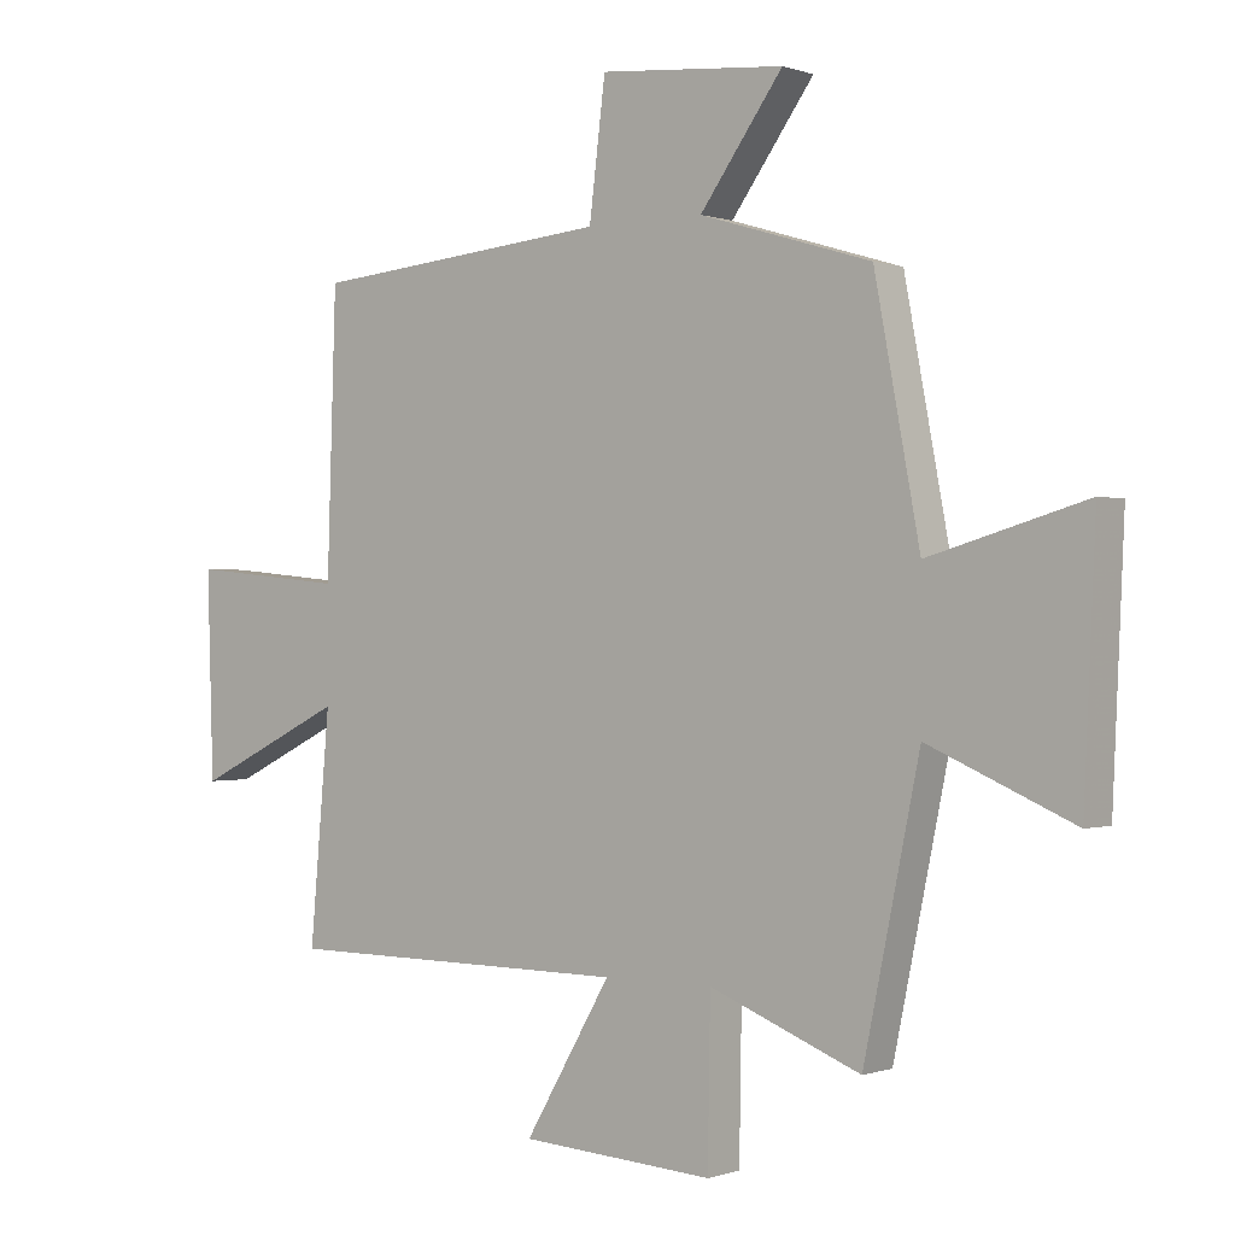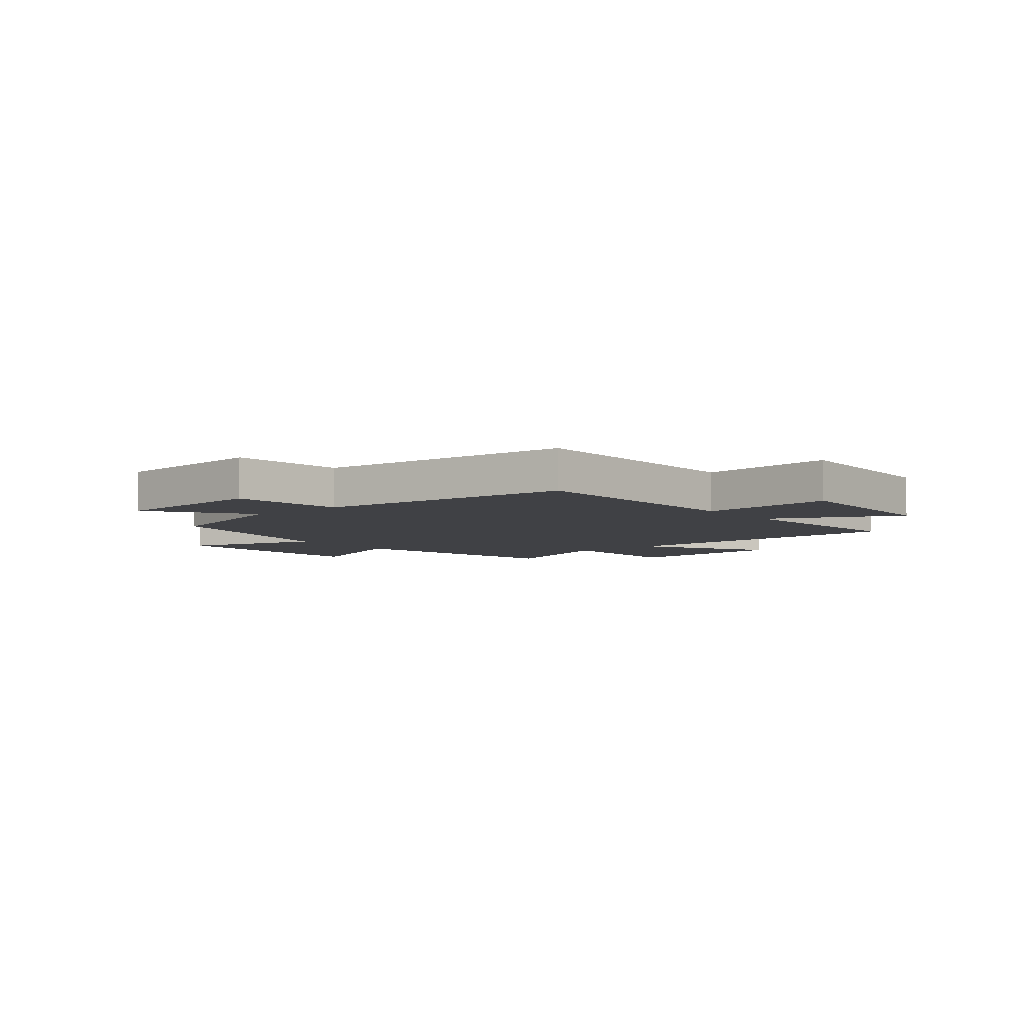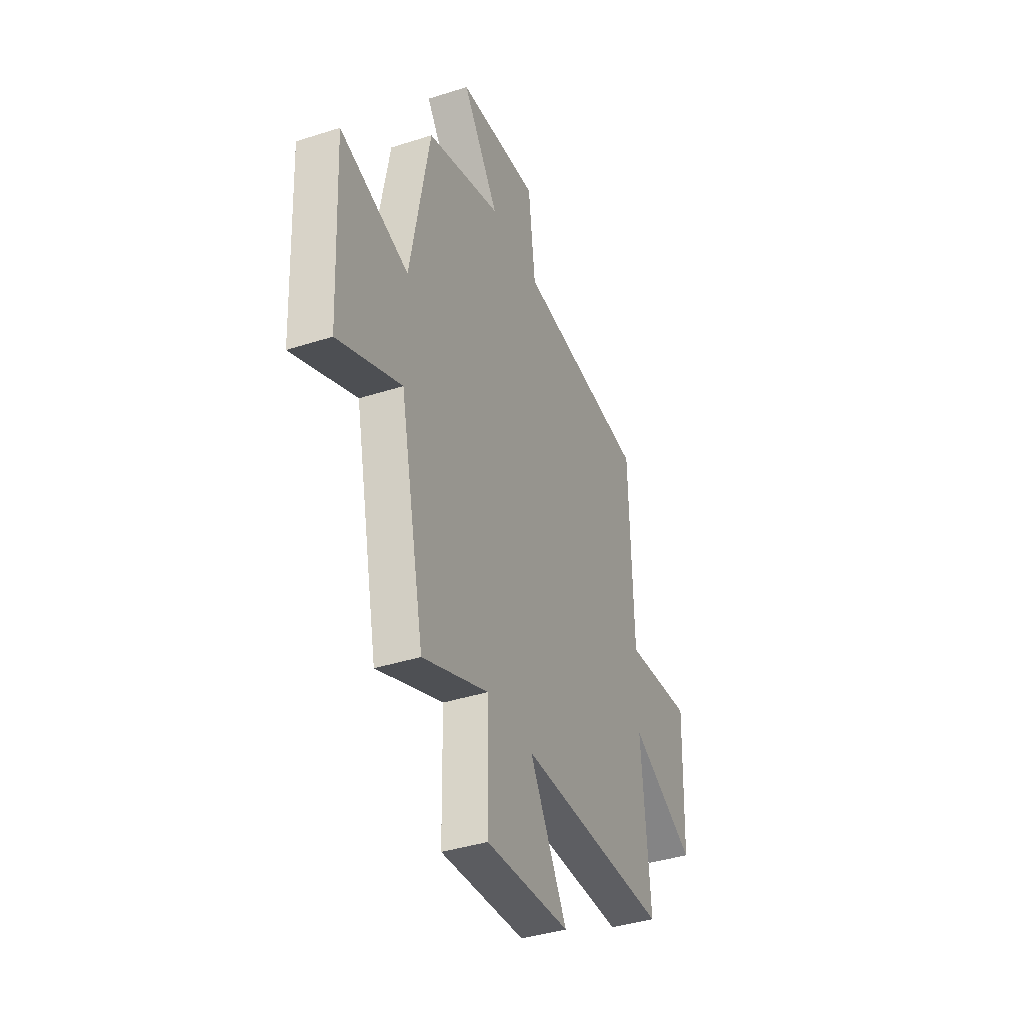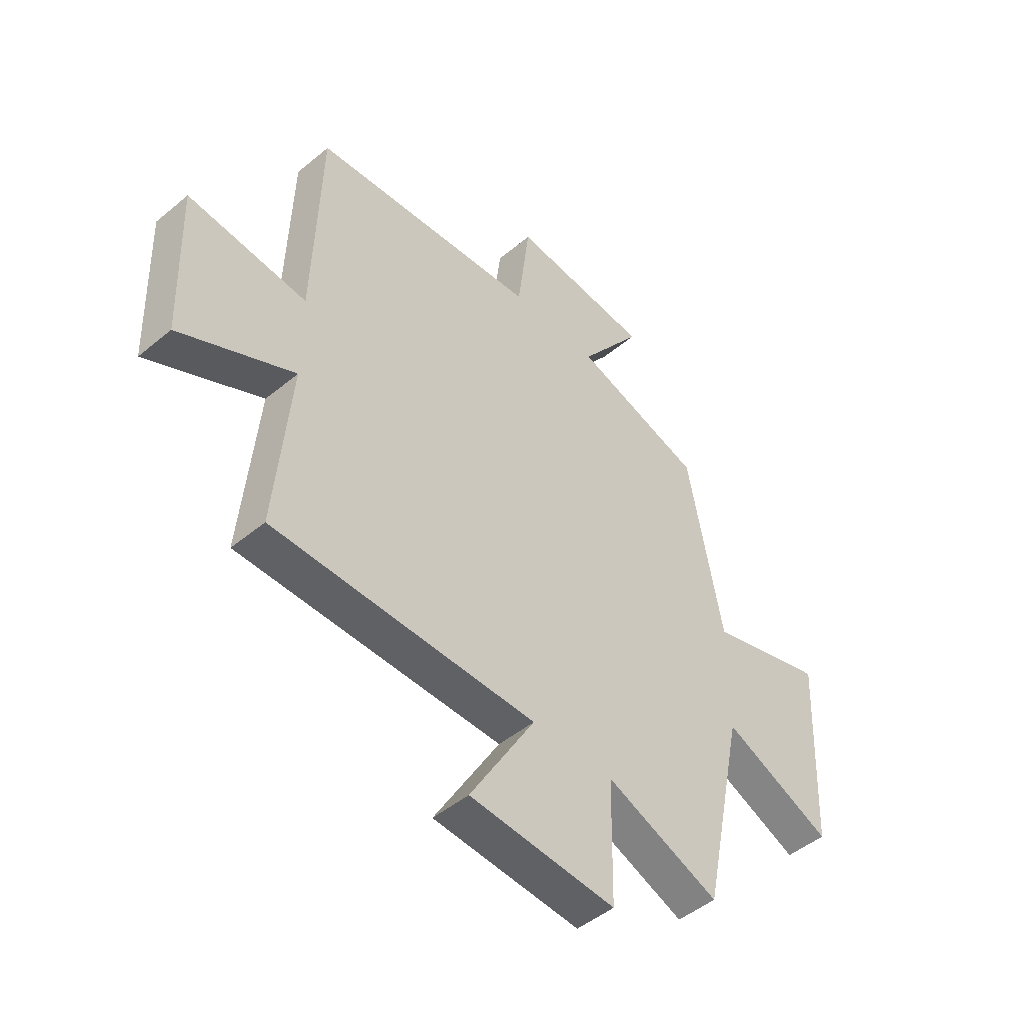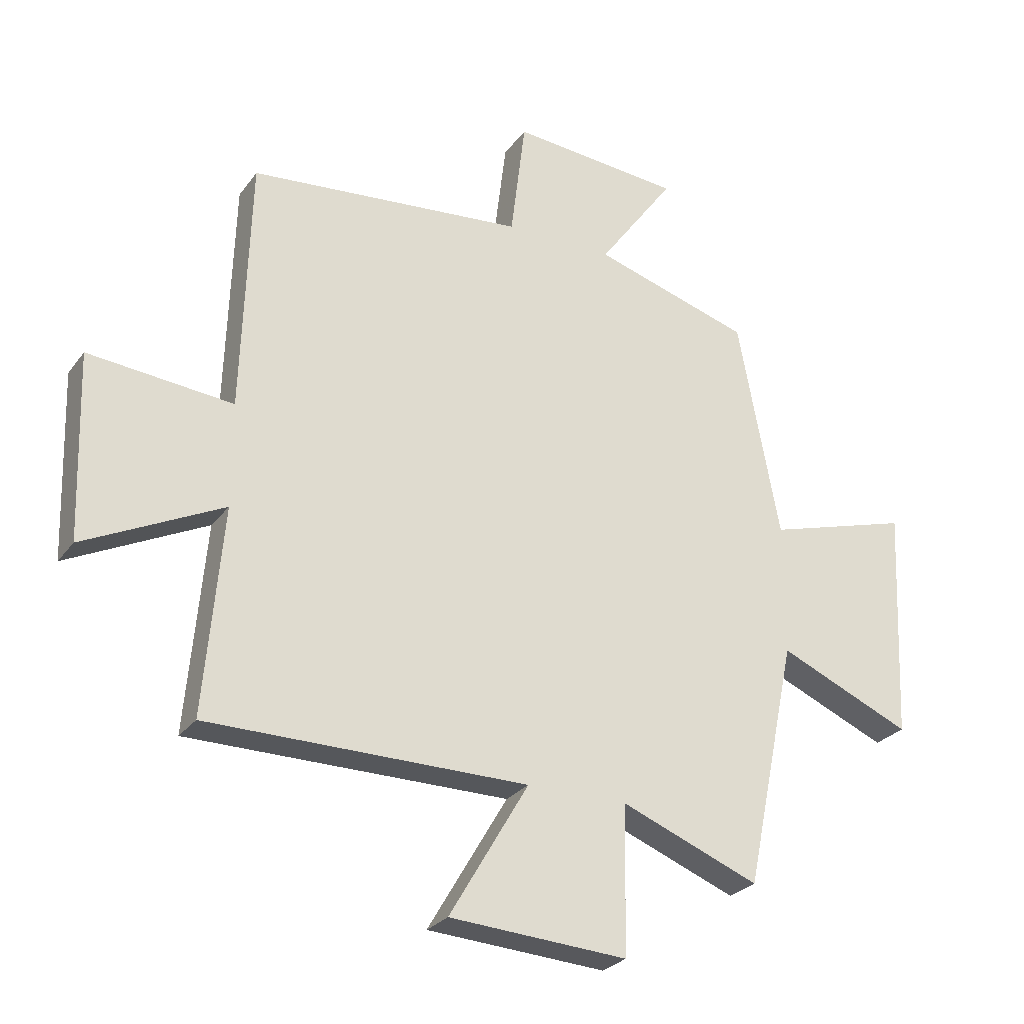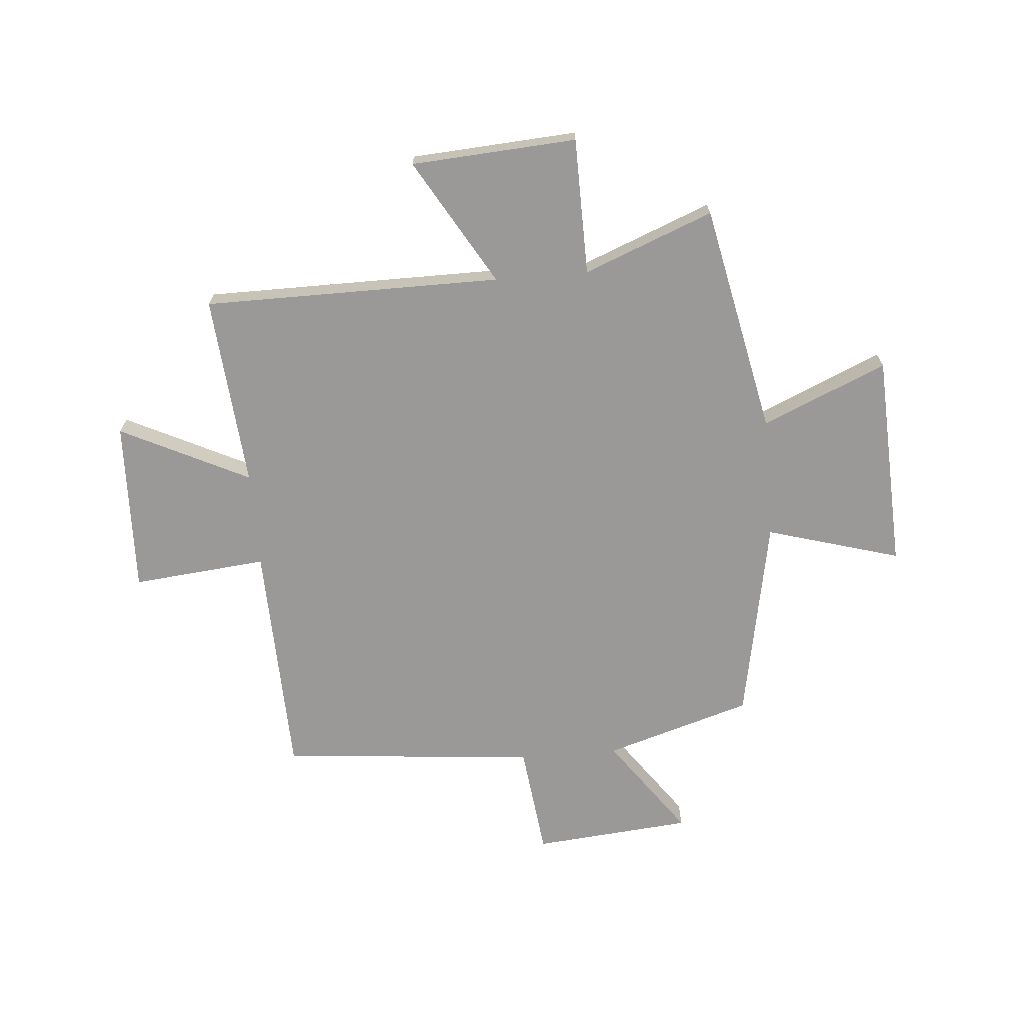
<metadata>
{"format":"obj","ext":"obj","renderer":"f3d","projection":"perspective","resolution":1024,"background":"white","views":[{"elev":-0.3,"azim":-142.0,"up":"+Z"},{"elev":-5.9,"azim":39.0,"up":"+Y"},{"elev":-38.9,"azim":-68.0,"up":"+Z"},{"elev":-47.8,"azim":133.0,"up":"+Z"},{"elev":-26.8,"azim":151.8,"up":"+Z"},{"elev":-69.1,"azim":-175.3,"up":"+Y"}]}
</metadata>
<code>
v -0.413 0.07 -0.593
v -0.5 0.07 -0.176
v -0.725 0.07 -0.274
v -0.743 0.07 0.118
v -0.5 0.07 0.048
v -0.43 0.07 0.419
v -0.164 0.07 0.5
v -0.293 0.07 0.678
v -0.005 0.07 0.704
v 0.02 0.07 0.5
v 0.486 0.07 0.458
v 0.5 0.07 0.028
v 0.744 0.07 0.052
v 0.734 0.07 -0.262
v 0.5 0.07 -0.148
v 0.531 0.07 -0.497
v -0.009 0.07 -0.5
v 0.125 0.07 -0.728
v -0.175 0.07 -0.748
v -0.179 0.07 -0.5
v -0.413 0 -0.593
v -0.5 0 -0.176
v -0.725 0 -0.274
v -0.743 0 0.118
v -0.5 0 0.048
v -0.43 0 0.419
v -0.164 0 0.5
v -0.293 0 0.678
v -0.005 0 0.704
v 0.02 0 0.5
v 0.486 0 0.458
v 0.5 0 0.028
v 0.744 0 0.052
v 0.734 0 -0.262
v 0.5 0 -0.148
v 0.531 0 -0.497
v -0.009 0 -0.5
v 0.125 0 -0.728
v -0.175 0 -0.748
v -0.179 0 -0.5
f 17 18 19 20
f 15 16 17 20
f 15 20 1 2
f 12 13 14 15
f 10 11 12 15
f 10 15 2
f 7 8 9 10
f 5 6 7 10
f 5 10 2 3
f 3 4 5
f 40 39 38 37
f 40 37 36 35
f 22 21 40 35
f 35 34 33 32
f 35 32 31 30
f 22 35 30
f 30 29 28 27
f 30 27 26 25
f 23 22 30 25
f 25 24 23
f 1 21 22 2
f 2 22 23 3
f 3 23 24 4
f 4 24 25 5
f 5 25 26 6
f 6 26 27 7
f 7 27 28 8
f 8 28 29 9
f 9 29 30 10
f 10 30 31 11
f 11 31 32 12
f 12 32 33 13
f 13 33 34 14
f 14 34 35 15
f 15 35 36 16
f 16 36 37 17
f 17 37 38 18
f 18 38 39 19
f 19 39 40 20
f 20 40 21 1

</code>
